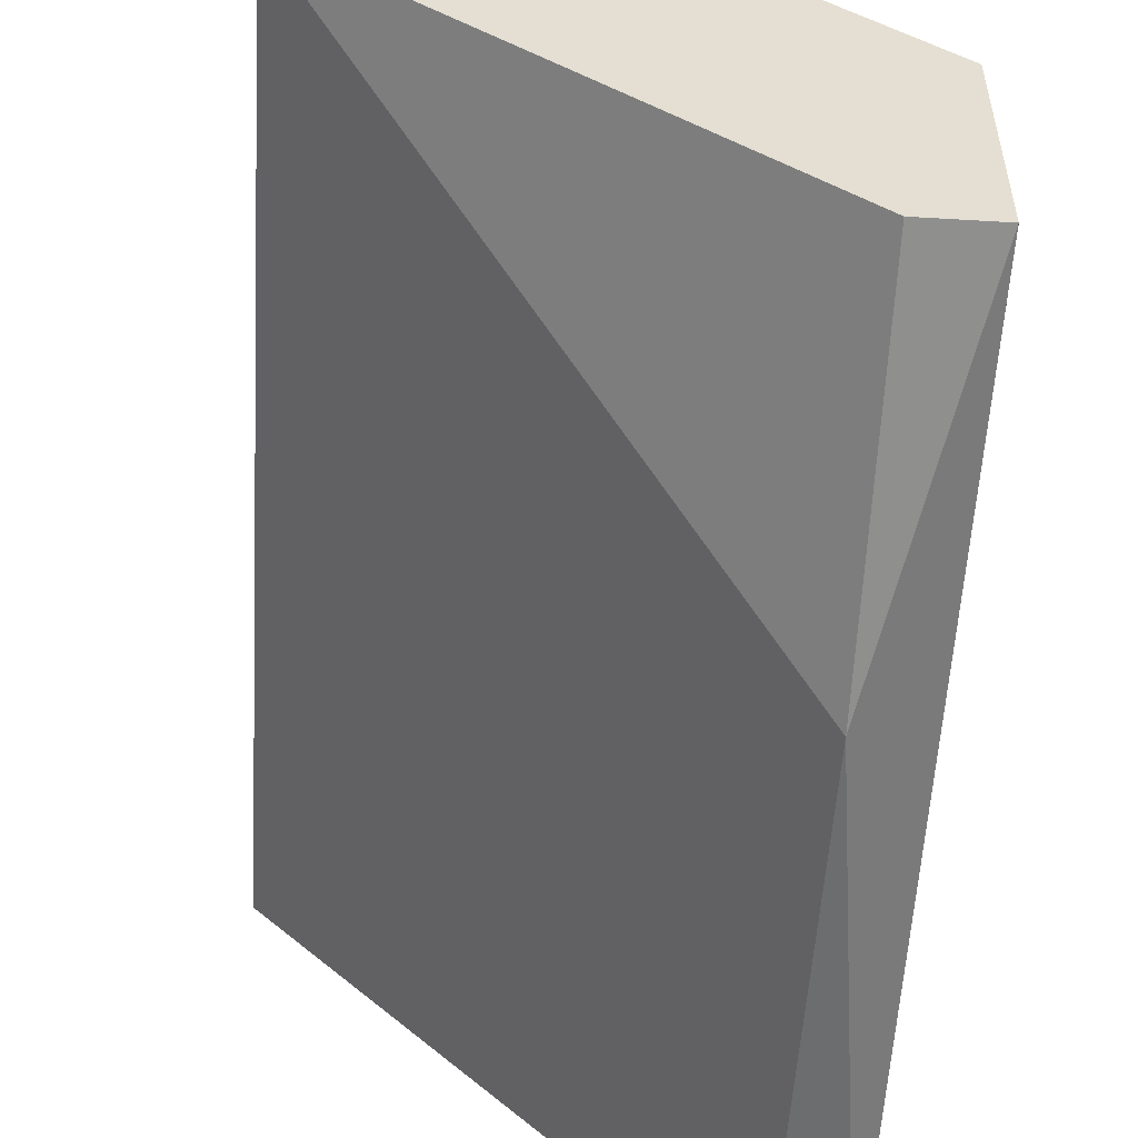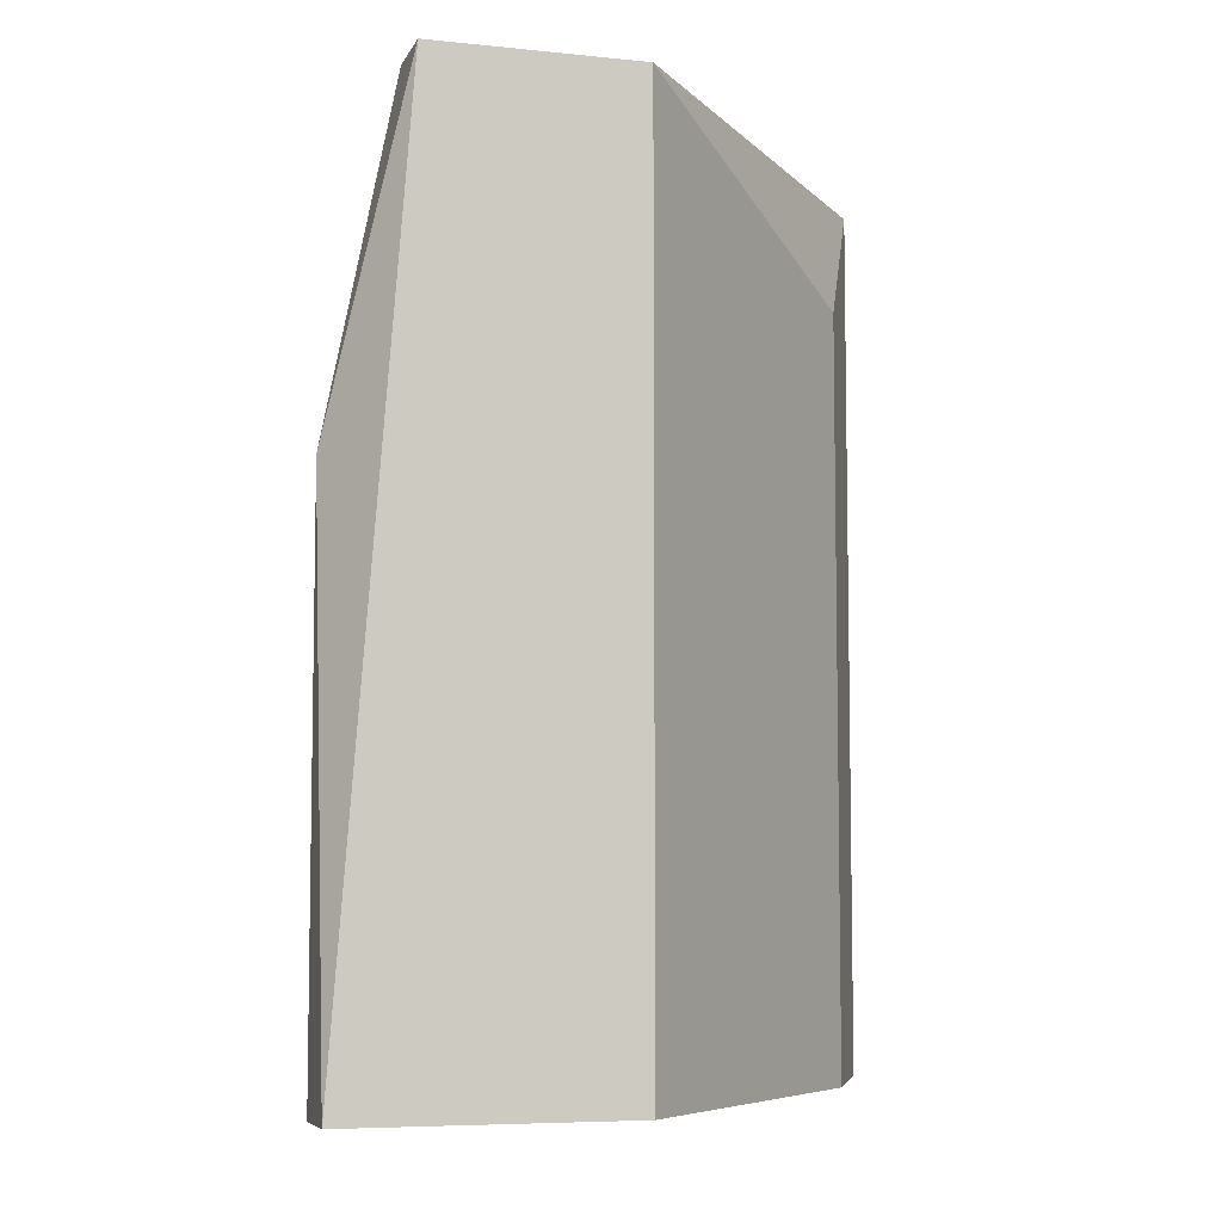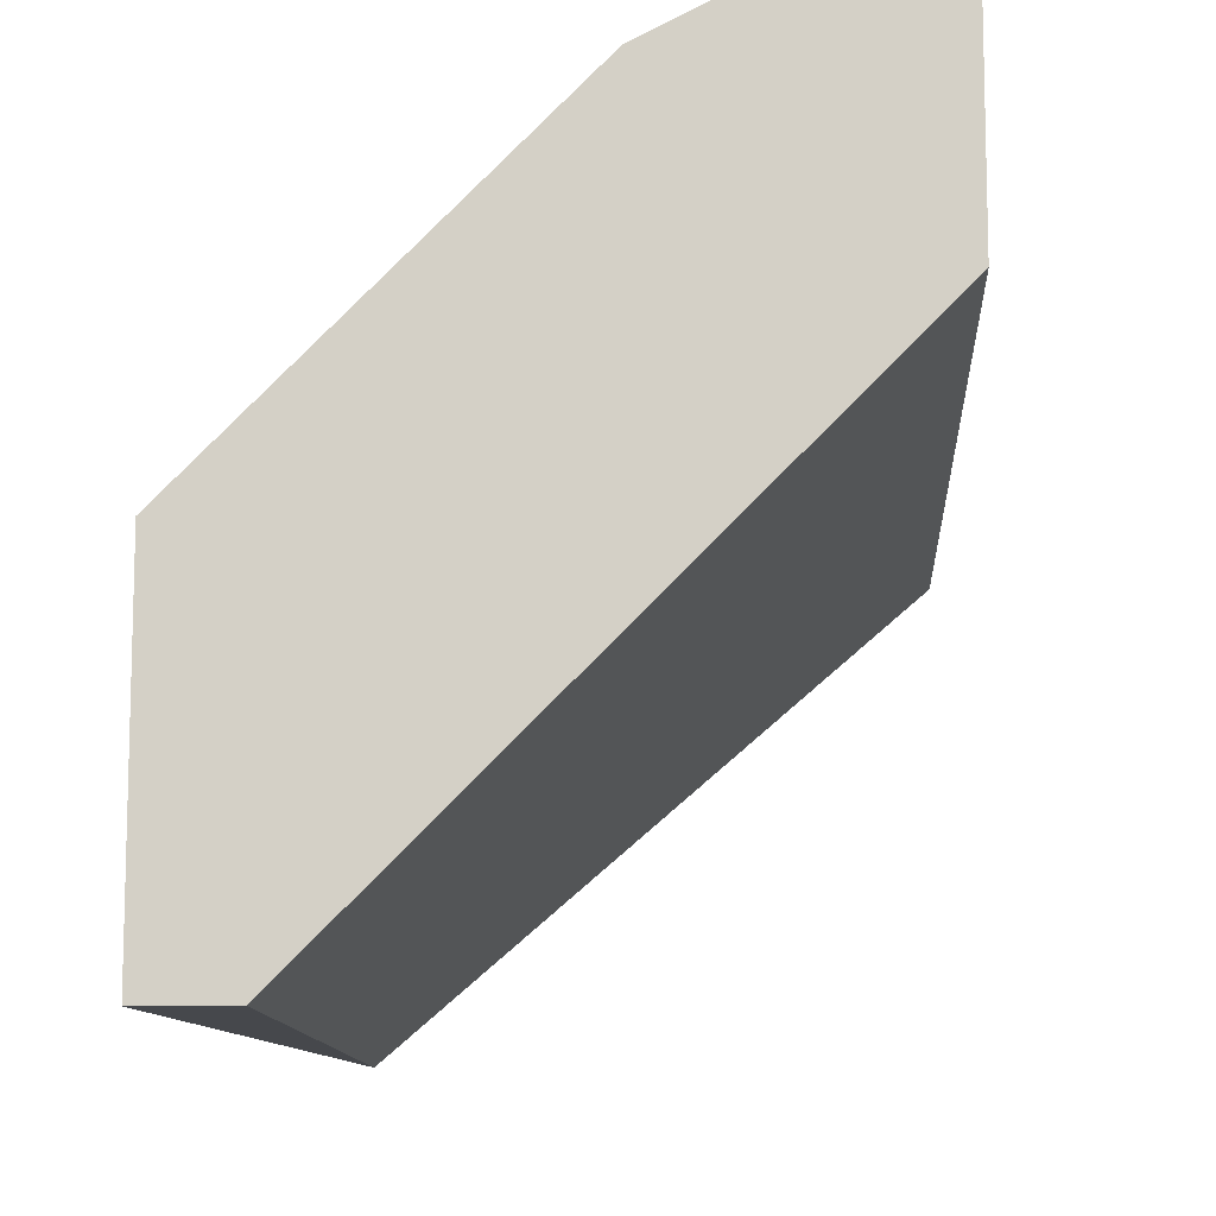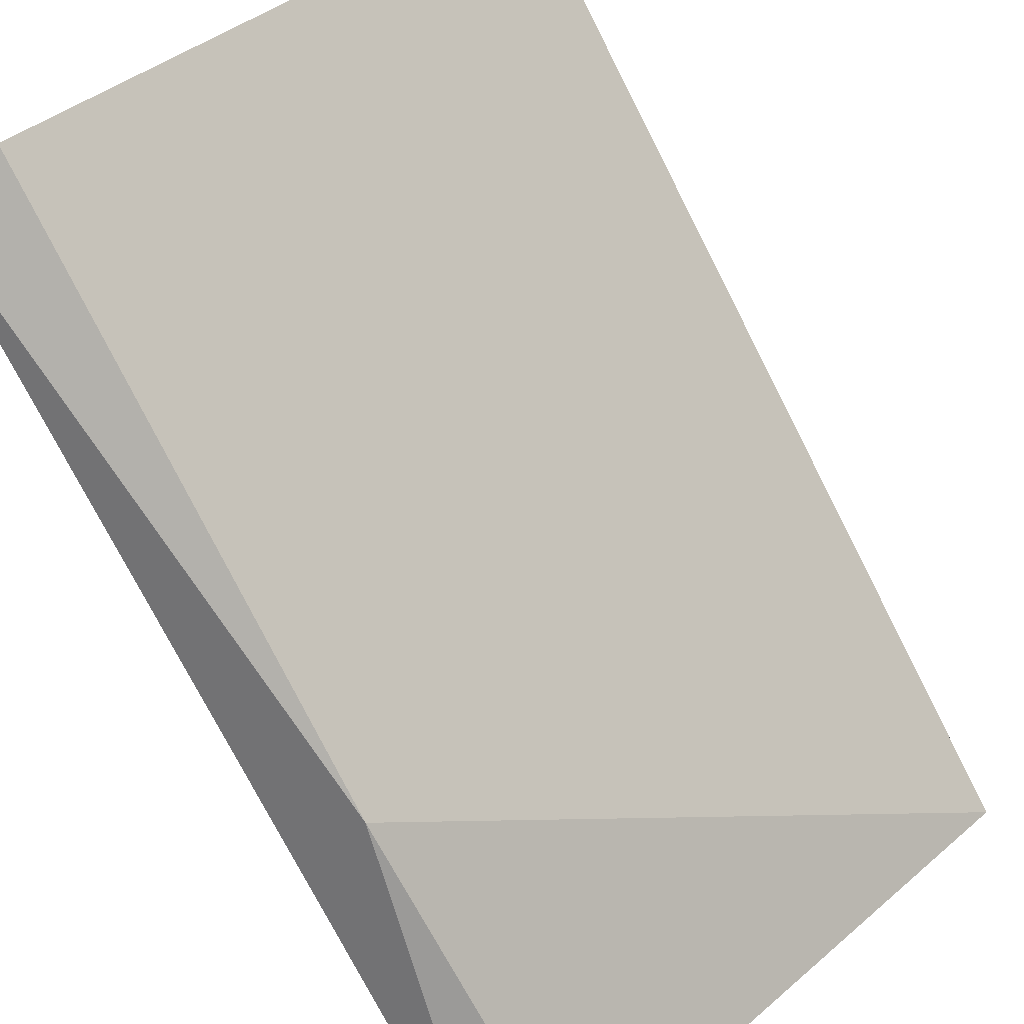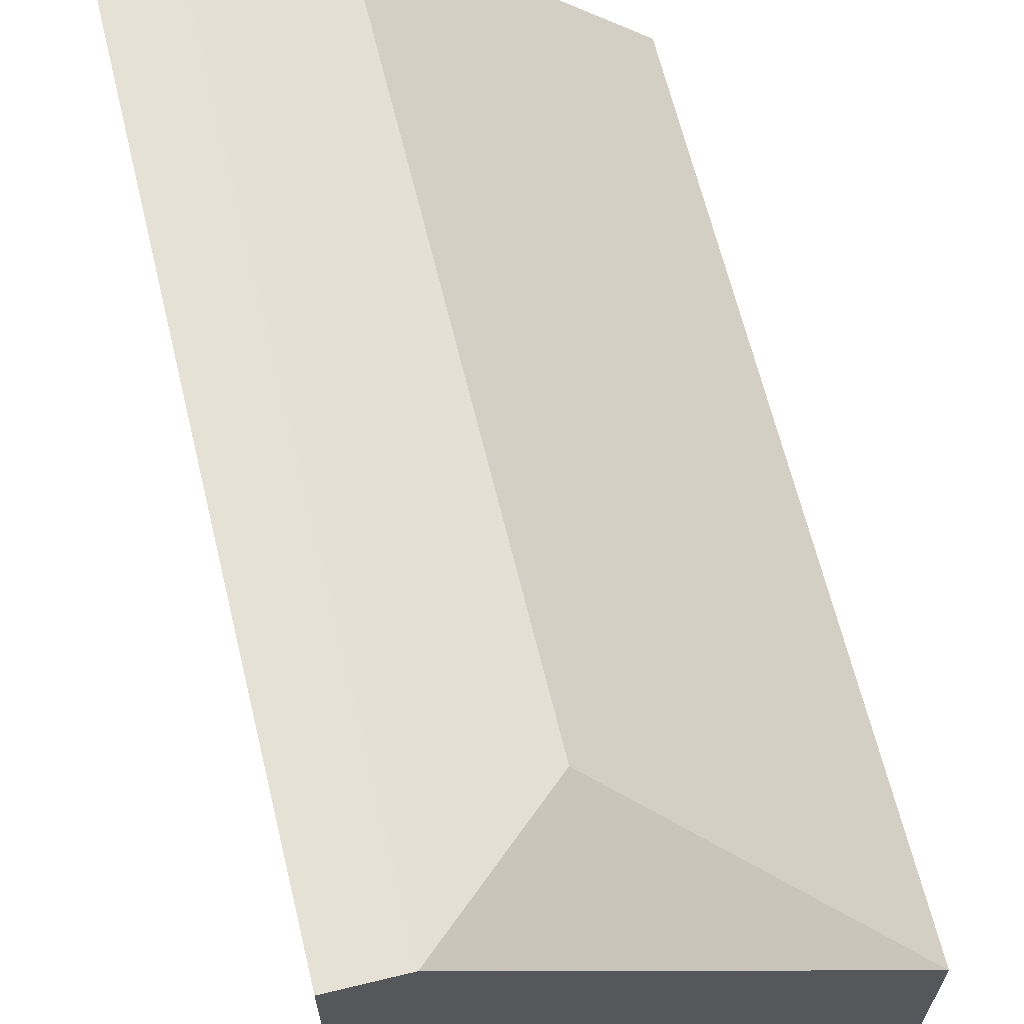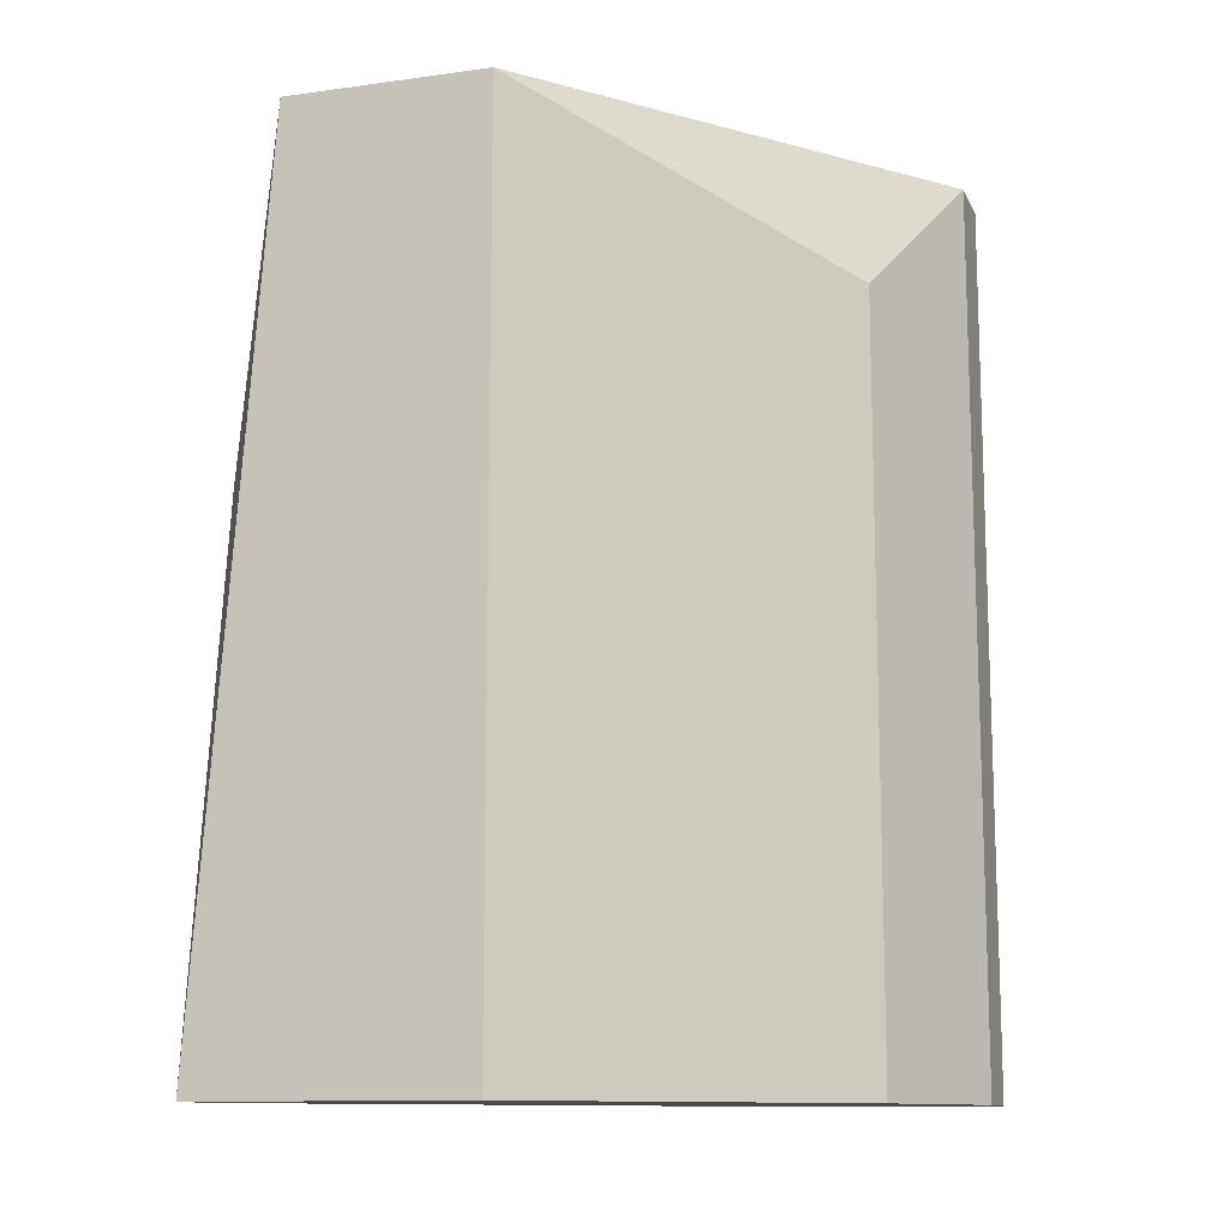
<metadata>
{"format":"obj","ext":"obj","renderer":"f3d","projection":"perspective","resolution":1024,"background":"white","views":[{"elev":-53.9,"azim":-3.6,"up":"+Y"},{"elev":-6.6,"azim":73.3,"up":"+Z"},{"elev":-11.4,"azim":-176.7,"up":"+Y"},{"elev":-79.0,"azim":-153.0,"up":"+Y"},{"elev":64.9,"azim":-13.7,"up":"+Y"},{"elev":-12.0,"azim":107.9,"up":"+Z"}]}
</metadata>
<code>
v 0.02862 0.0282 -0.01965
v 0.02862 0.0282 -0.001032
v 0.02862 0.02247 -0.01965
v 0.02862 0.0239 -0.001032
v 0.02289 0.03392 -0.01965
v 0.02289 0.03392 -0.003899
v 0.01859 0.03106 -0.01965
v 0.01859 0.03106 -0.001032
v 0.01859 0.03536 -0.01965
v 0.01859 0.03536 -0.001032
v 0.02002 0.03536 -0.01965
v 0.02002 0.03536 -0.001032
v 0.02718 0.02247 -0.01965
v 0.02718 0.02247 -0.008196
v 0.02718 0.0239 -0.001032
f 9 8 10
f 3 13 11
f 2 12 8
f 2 8 15
f 11 13 7
f 13 8 7
f 3 11 1
f 2 3 1
f 2 1 5
f 11 12 5
f 1 11 5
f 12 11 9
f 11 7 9
f 7 8 9
f 13 3 14
f 8 13 14
f 15 8 14
f 15 14 4
f 3 2 4
f 2 15 4
f 14 3 4
f 12 2 6
f 2 5 6
f 5 12 6
f 8 12 10
f 12 9 10

</code>
